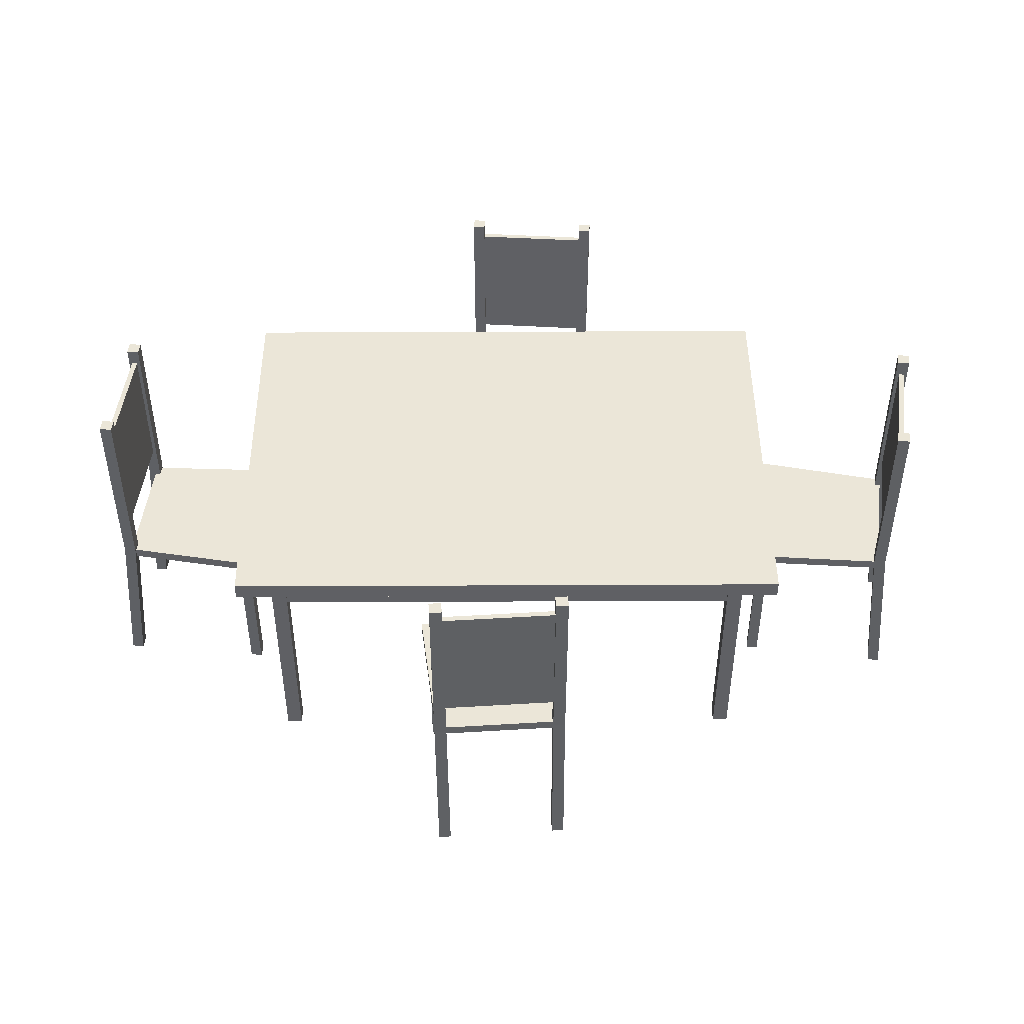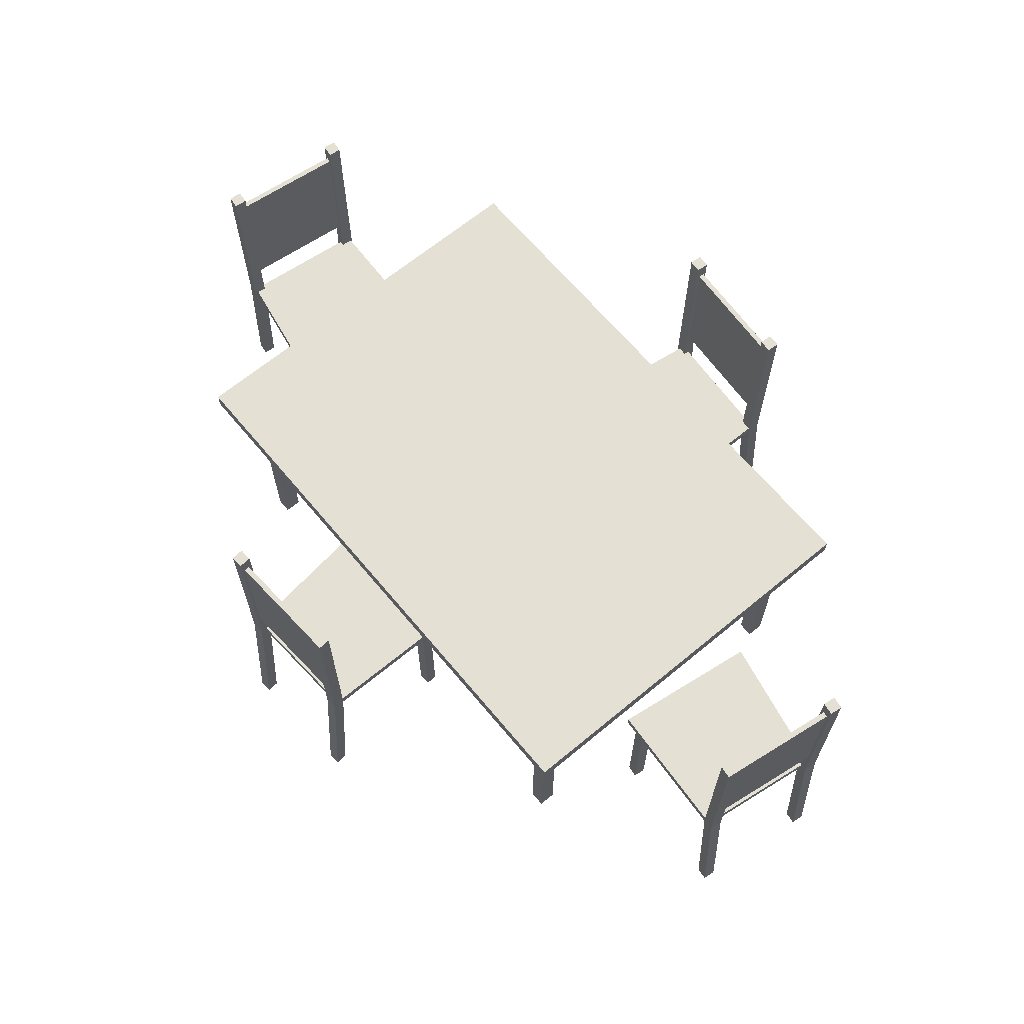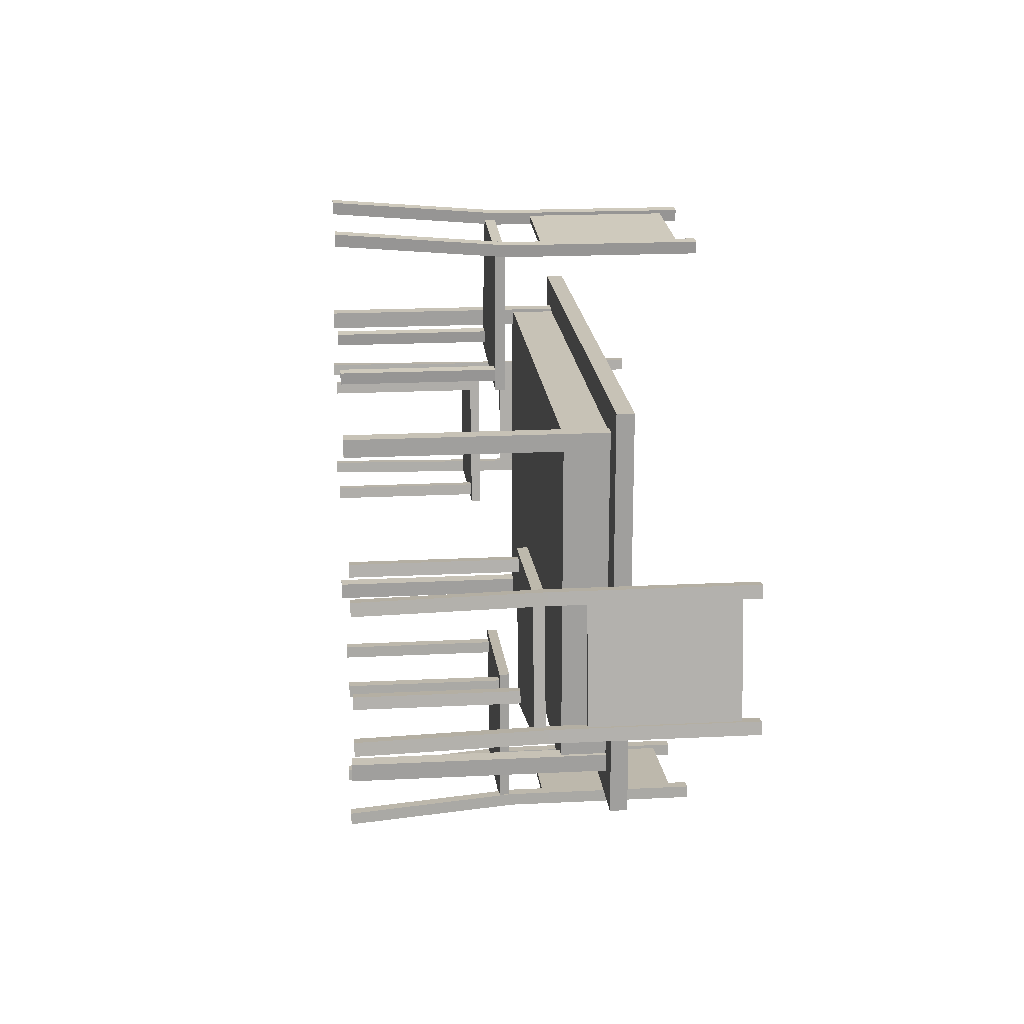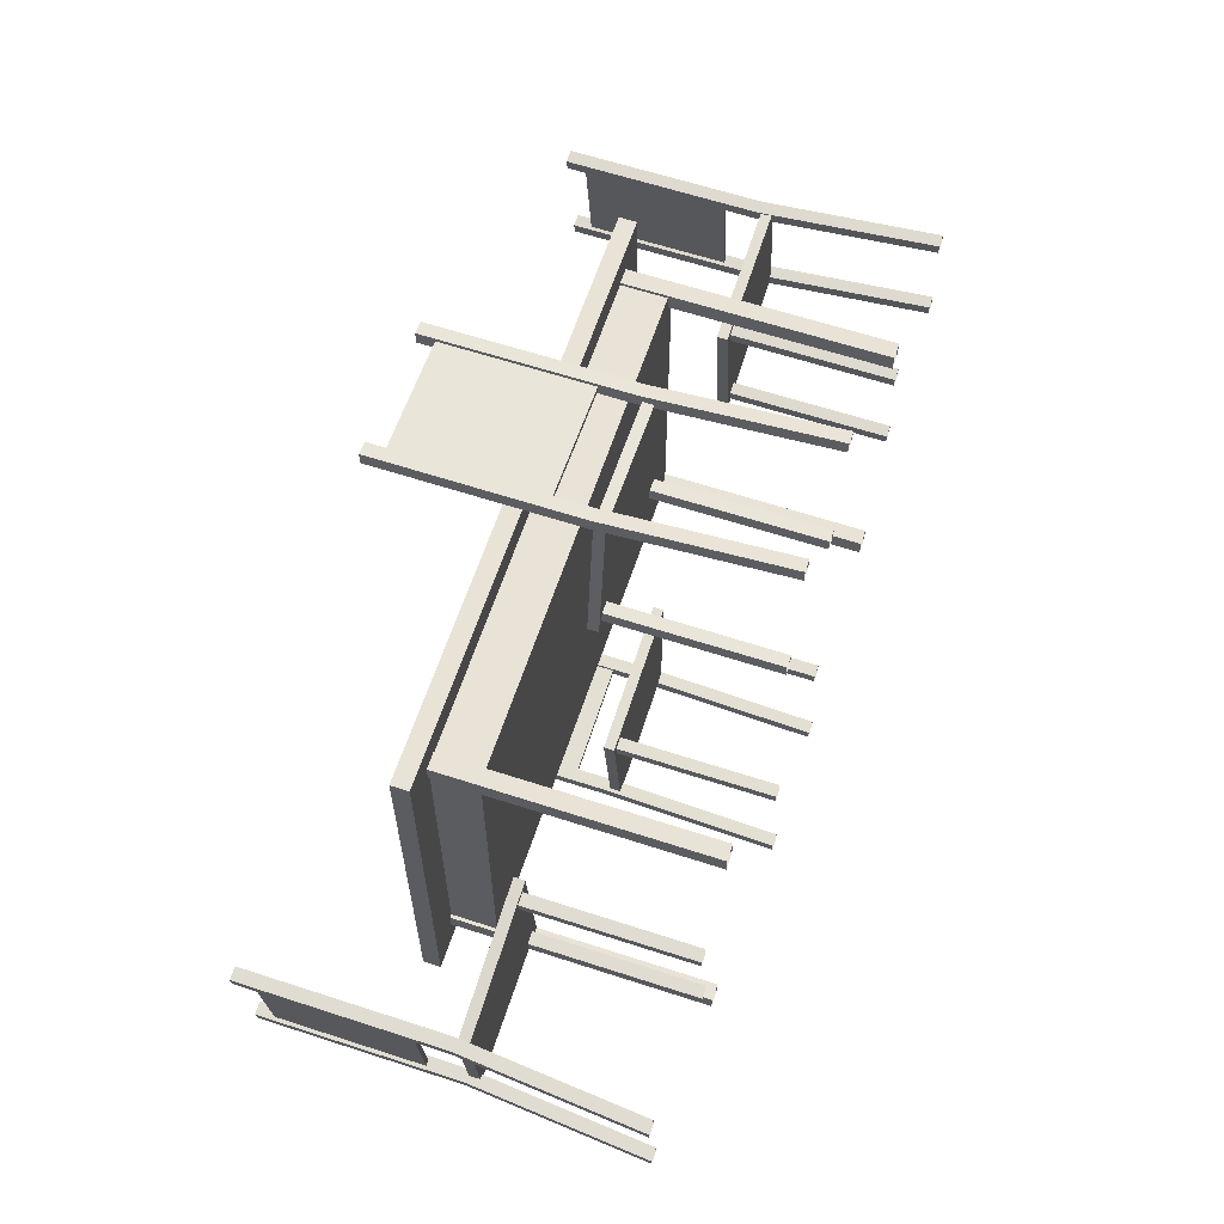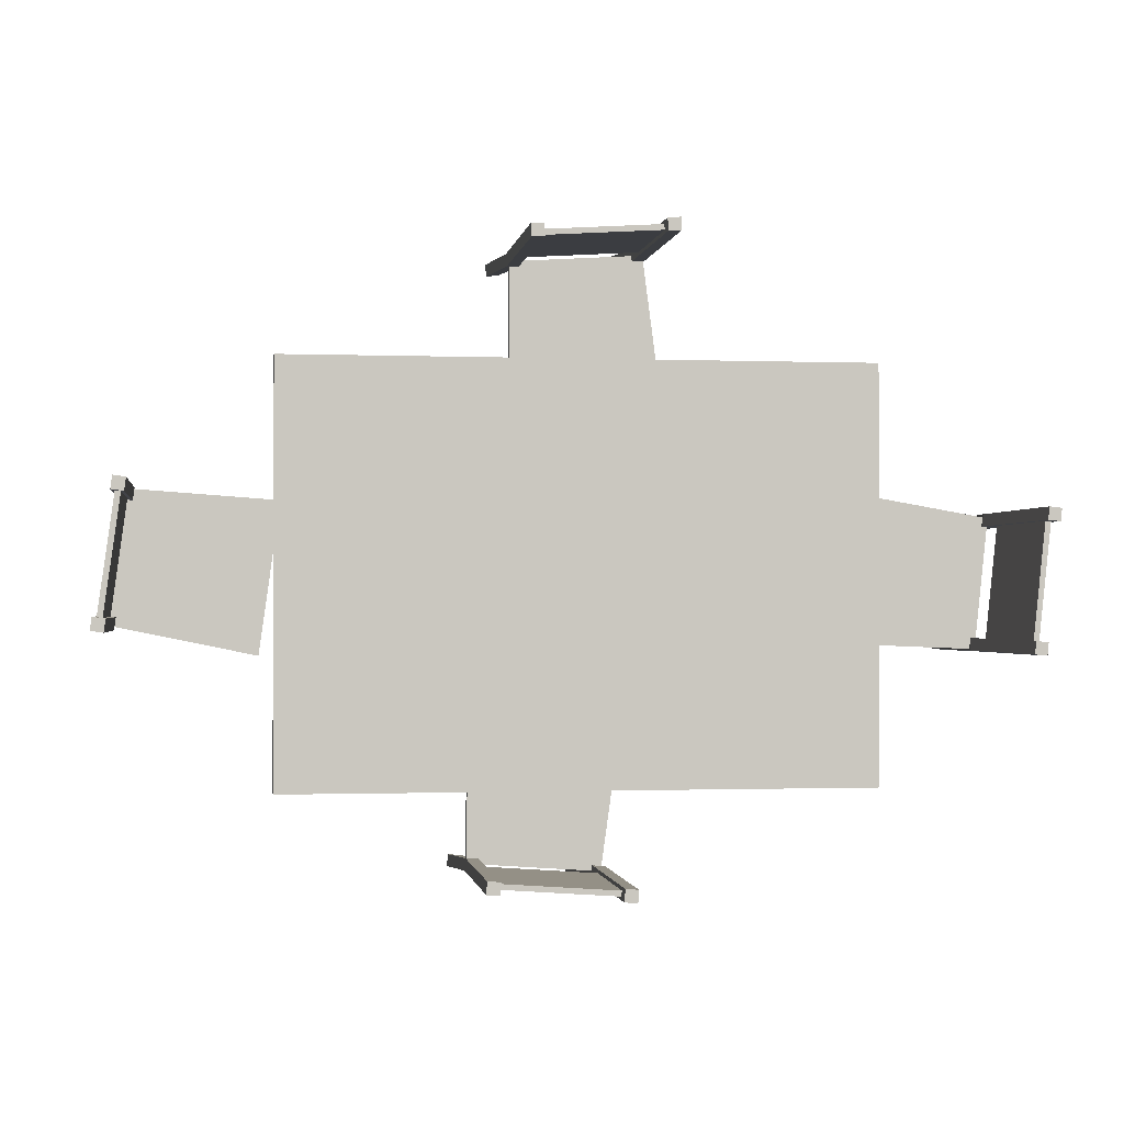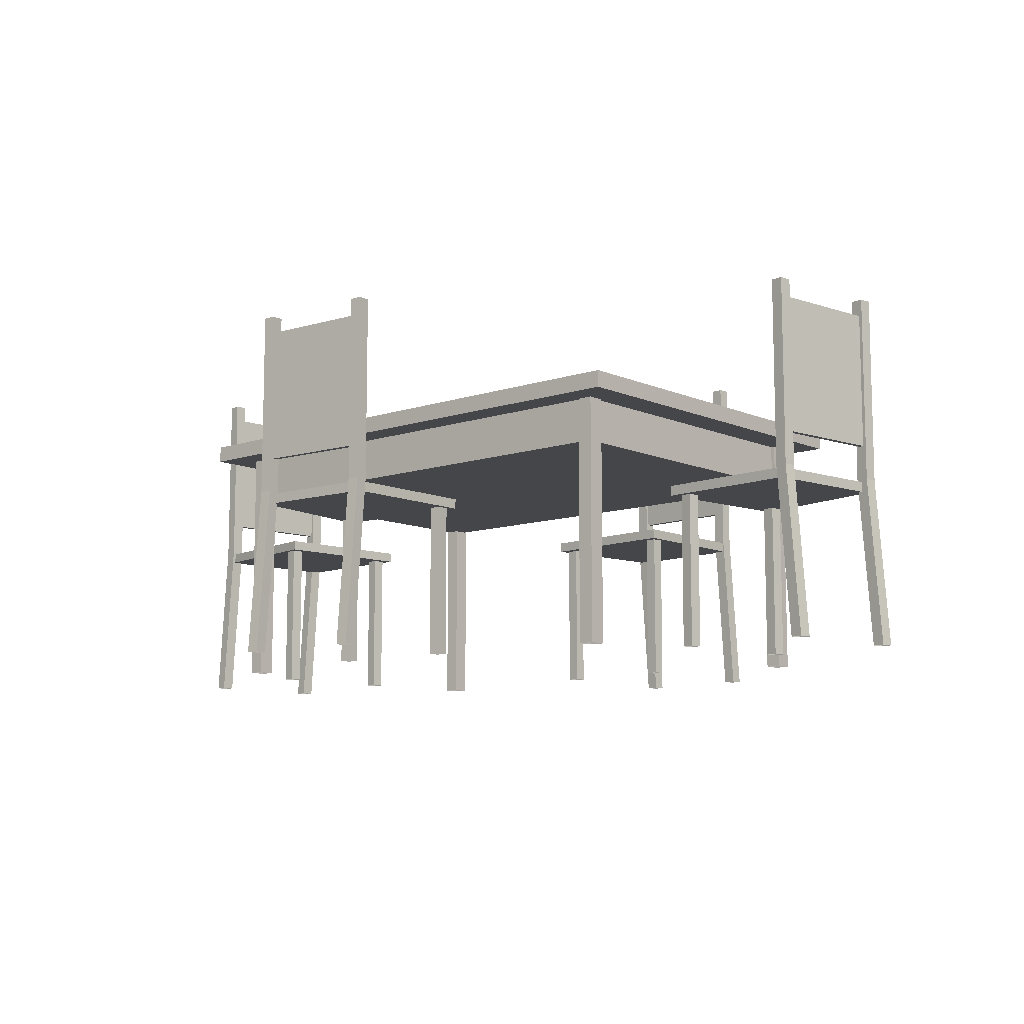
<metadata>
{"format":"obj","ext":"obj","renderer":"f3d","projection":"perspective","resolution":1024,"background":"white","views":[{"elev":46.3,"azim":-0.3,"up":"+Y"},{"elev":65.7,"azim":50.2,"up":"+Y"},{"elev":19.1,"azim":84.5,"up":"+Z"},{"elev":62.5,"azim":-71.7,"up":"+Z"},{"elev":-1.0,"azim":171.8,"up":"+Z"},{"elev":-9.9,"azim":41.3,"up":"+Y"}]}
</metadata>
<code>
o uploads_files_2971304_Table+and+chair_(1)
v -1.118 1.268 3.007
v -1.116 1.268 3.033
v -1.68 1.268 3.069
v -1.681 1.268 3.043
v -1.118 1.938 3.007
v -1.681 1.938 3.043
v -1.68 1.938 3.069
v -1.116 1.938 3.033
v -1.718 1.038 3.055
v -1.718 1.088 3.055
v -1.808 1.088 2.363
v -1.808 1.038 2.363
v -1.079 1.088 2.317
v -1.079 1.038 2.317
v -1.08 1.088 3.014
v -1.08 1.038 3.014
v -1.121 1.099 3.049
v -1.121 2.02 3.049
v -1.125 2.02 2.99
v -1.125 1.099 2.99
v -1.065 2.02 2.986
v -1.065 1.099 2.986
v -1.061 2.02 3.045
v -1.061 1.099 3.045
v -1.06 0.2688 3.056
v -1.121 0.2688 3.06
v -1.117 0.2688 3.119
v -1.057 0.2688 3.115
v -1.724 1.099 3.088
v -1.724 2.02 3.088
v -1.728 2.02 3.029
v -1.728 1.099 3.029
v -1.668 2.02 3.025
v -1.668 1.099 3.025
v -1.664 2.02 3.084
v -1.664 1.099 3.084
v -1.663 0.2688 3.095
v -1.724 0.2688 3.099
v -1.72 0.2688 3.157
v -1.66 0.2688 3.153
v -1.157 0.2777 2.42
v -1.157 1.05 2.42
v -1.16 1.05 2.363
v -1.16 0.2777 2.363
v -1.102 1.05 2.36
v -1.102 0.2777 2.36
v -1.098 1.05 2.416
v -1.098 0.2777 2.416
v -1.77 0.2777 2.459
v -1.77 1.05 2.459
v -1.774 1.05 2.403
v -1.774 0.2777 2.403
v -1.716 1.05 2.399
v -1.716 0.2777 2.399
v -1.712 1.05 2.456
v -1.712 0.2777 2.456
v -2.743 1.48 2.508
v -2.743 1.563 2.508
v -2.743 1.563 0.5477
v -2.743 1.48 0.5477
v 0.03347 1.563 0.5477
v 0.03347 1.48 0.5477
v 0.03347 1.563 2.508
v 0.03347 1.48 2.508
v -0.1414 1.48 2.359
v -2.568 1.48 2.359
v -2.568 1.266 2.359
v -0.1414 1.266 2.359
v -2.568 1.48 0.697
v -0.1414 1.48 0.697
v -2.568 1.266 0.697
v -0.1414 1.266 0.697
v -0.1979 0.2688 0.7671
v -0.1979 1.48 0.7671
v -0.1979 1.48 0.6837
v -0.1979 0.2688 0.6837
v -0.1222 1.48 0.6837
v -0.1222 0.2688 0.6837
v -0.1222 1.48 0.7671
v -0.1222 0.2688 0.7671
v -0.1979 0.2688 2.375
v -0.1979 1.48 2.375
v -0.1979 1.48 2.291
v -0.1979 0.2688 2.291
v -0.1222 1.48 2.291
v -0.1222 0.2688 2.291
v -0.1222 1.48 2.375
v -0.1222 0.2688 2.375
v -2.584 0.2688 0.7671
v -2.584 1.48 0.7671
v -2.584 1.48 0.6837
v -2.584 0.2688 0.6837
v -2.508 1.48 0.6837
v -2.508 0.2688 0.6837
v -2.508 1.48 0.7671
v -2.508 0.2688 0.7671
v -2.584 0.2688 2.375
v -2.584 1.48 2.375
v -2.584 1.48 2.291
v -2.584 0.2688 2.291
v -2.508 1.48 2.291
v -2.508 0.2688 2.291
v -2.508 1.48 2.375
v -2.508 0.2688 2.375
v 0.7607 1.268 1.329
v 0.7863 1.268 1.332
v 0.709 1.268 1.892
v 0.6834 1.268 1.889
v 0.7607 1.938 1.329
v 0.6834 1.938 1.889
v 0.709 1.938 1.892
v 0.7863 1.938 1.332
v 0.6879 1.038 1.926
v 0.6879 1.088 1.926
v -0.007684 1.088 1.877
v -0.007684 1.038 1.877
v 0.09225 1.088 1.153
v 0.09225 1.038 1.153
v 0.7752 1.088 1.294
v 0.7752 1.038 1.294
v 0.8012 1.099 1.341
v 0.8012 2.02 1.341
v 0.743 2.02 1.333
v 0.743 1.099 1.333
v 0.7513 2.02 1.273
v 0.7513 1.099 1.273
v 0.8095 2.02 1.281
v 0.8095 1.099 1.281
v 0.8205 0.2688 1.283
v 0.8122 0.2688 1.342
v 0.8704 0.2688 1.35
v 0.8787 0.2688 1.291
v 0.7186 1.099 1.939
v 0.7186 2.02 1.939
v 0.6604 2.02 1.931
v 0.6604 1.099 1.931
v 0.6687 2.02 1.872
v 0.6687 1.099 1.872
v 0.7269 2.02 1.88
v 0.7269 1.099 1.88
v 0.7379 0.2688 1.881
v 0.7296 0.2688 1.941
v 0.7878 0.2688 1.949
v 0.7961 0.2688 1.889
v 0.1779 0.2777 1.25
v 0.1779 1.05 1.25
v 0.1217 1.05 1.242
v 0.1217 0.2777 1.242
v 0.1296 1.05 1.184
v 0.1296 0.2777 1.184
v 0.1859 1.05 1.192
v 0.1859 0.2777 1.192
v 0.09387 0.2777 1.859
v 0.09387 1.05 1.859
v 0.03763 1.05 1.851
v 0.03763 0.2777 1.851
v 0.04561 1.05 1.793
v 0.04561 0.2777 1.793
v 0.1018 1.05 1.801
v 0.1018 0.2777 1.801
v -1.48 1.268 0.1409
v -1.478 1.268 0.1151
v -0.9149 1.268 0.1555
v -0.9167 1.268 0.1813
v -1.48 1.938 0.1409
v -0.9167 1.938 0.1813
v -0.9149 1.938 0.1555
v -1.478 1.938 0.1151
v -0.8793 1.038 0.1744
v -0.8793 1.088 0.1744
v -0.883 1.088 0.8717
v -0.883 1.038 0.8717
v -1.612 1.088 0.8194
v -1.612 1.038 0.8194
v -1.516 1.088 0.1287
v -1.516 1.038 0.1287
v -1.471 1.099 0.09967
v -1.471 2.02 0.09967
v -1.475 2.02 0.1583
v -1.475 1.099 0.1583
v -1.535 2.02 0.1539
v -1.535 1.099 0.1539
v -1.531 2.02 0.09535
v -1.531 1.099 0.09535
v -1.53 0.2688 0.08426
v -1.47 0.2688 0.08858
v -1.466 0.2688 0.02998
v -1.526 0.2688 0.02566
v -0.8683 1.099 0.1429
v -0.8683 2.02 0.1429
v -0.8725 2.02 0.2015
v -0.8725 1.099 0.2015
v -0.9327 2.02 0.1972
v -0.9327 1.099 0.1972
v -0.9285 2.02 0.1386
v -0.9285 1.099 0.1386
v -0.9277 0.2688 0.1275
v -0.8675 0.2688 0.1318
v -0.8633 0.2688 0.07319
v -0.9235 0.2688 0.06887
v -1.521 0.2777 0.7276
v -1.521 1.05 0.7276
v -1.525 1.05 0.7842
v -1.525 0.2777 0.7842
v -1.583 1.05 0.78
v -1.583 0.2777 0.78
v -1.579 1.05 0.7234
v -1.579 0.2777 0.7234
v -0.9077 0.2777 0.7715
v -0.9077 1.05 0.7715
v -0.9118 1.05 0.8282
v -0.9118 0.2777 0.8282
v -0.97 1.05 0.824
v -0.97 0.2777 0.824
v -0.9659 1.05 0.7674
v -0.9659 0.2777 0.7674
v -3.409 1.268 1.774
v -3.435 1.268 1.772
v -3.375 1.268 1.21
v -3.349 1.268 1.212
v -3.409 1.938 1.774
v -3.349 1.938 1.212
v -3.375 1.938 1.21
v -3.435 1.938 1.772
v -3.354 1.038 1.175
v -3.354 1.088 1.175
v -2.658 1.088 1.203
v -2.658 1.038 1.203
v -2.735 1.088 1.93
v -2.735 1.038 1.93
v -3.422 1.088 1.81
v -3.422 1.038 1.81
v -3.45 1.099 1.764
v -3.45 2.02 1.764
v -3.391 2.02 1.77
v -3.391 1.099 1.77
v -3.398 2.02 1.83
v -3.398 1.099 1.83
v -3.456 2.02 1.824
v -3.456 1.099 1.824
v -3.467 0.2688 1.822
v -3.461 0.2688 1.762
v -3.519 0.2688 1.756
v -3.526 0.2688 1.816
v -3.386 1.099 1.163
v -3.386 2.02 1.163
v -3.327 2.02 1.169
v -3.327 1.099 1.169
v -3.334 2.02 1.229
v -3.334 1.099 1.229
v -3.392 2.02 1.223
v -3.392 1.099 1.223
v -3.403 0.2688 1.222
v -3.397 0.2688 1.162
v -3.455 0.2688 1.155
v -3.461 0.2688 1.215
v -2.824 0.2777 1.835
v -2.824 1.05 1.835
v -2.768 1.05 1.841
v -2.768 0.2777 1.841
v -2.774 1.05 1.899
v -2.774 0.2777 1.899
v -2.83 1.05 1.893
v -2.83 0.2777 1.893
v -2.759 0.2777 1.224
v -2.759 1.05 1.224
v -2.702 1.05 1.23
v -2.702 0.2777 1.23
v -2.708 1.05 1.288
v -2.708 0.2777 1.288
v -2.765 1.05 1.282
v -2.765 0.2777 1.282
f 1 2 3 4
f 5 6 7 8
f 4 6 5 1
f 2 8 7 3
f 9 10 11 12
f 12 11 13 14
f 14 13 15 16
f 16 15 10 9
f 12 14 16 9
f 13 11 10 15
f 17 18 19 20
f 20 19 21 22
f 22 21 23 24
f 24 23 18 17
f 21 19 18 23
f 20 22 25 26
f 17 20 26 27
f 22 24 28 25
f 24 17 27 28
f 29 30 31 32
f 32 31 33 34
f 34 33 35 36
f 36 35 30 29
f 33 31 30 35
f 32 34 37 38
f 29 32 38 39
f 34 36 40 37
f 36 29 39 40
f 41 42 43 44
f 44 43 45 46
f 46 45 47 48
f 48 47 42 41
f 49 50 51 52
f 52 51 53 54
f 54 53 55 56
f 56 55 50 49
f 57 58 59 60
f 60 59 61 62
f 62 61 63 64
f 64 63 58 57
f 65 66 67 68
f 61 59 58 63
f 69 66 57 60
f 70 69 60 62
f 65 70 62 64
f 66 65 64 57
f 71 72 68 67
f 69 70 72 71
f 70 65 68 72
f 66 69 71 67
f 73 74 75 76
f 76 75 77 78
f 78 77 79 80
f 80 79 74 73
f 81 82 83 84
f 84 83 85 86
f 86 85 87 88
f 88 87 82 81
f 89 90 91 92
f 92 91 93 94
f 94 93 95 96
f 96 95 90 89
f 97 98 99 100
f 100 99 101 102
f 102 101 103 104
f 104 103 98 97
f 105 106 107 108
f 109 110 111 112
f 108 110 109 105
f 106 112 111 107
f 113 114 115 116
f 116 115 117 118
f 118 117 119 120
f 120 119 114 113
f 116 118 120 113
f 117 115 114 119
f 121 122 123 124
f 124 123 125 126
f 126 125 127 128
f 128 127 122 121
f 125 123 122 127
f 124 126 129 130
f 121 124 130 131
f 126 128 132 129
f 128 121 131 132
f 133 134 135 136
f 136 135 137 138
f 138 137 139 140
f 140 139 134 133
f 137 135 134 139
f 136 138 141 142
f 133 136 142 143
f 138 140 144 141
f 140 133 143 144
f 145 146 147 148
f 148 147 149 150
f 150 149 151 152
f 152 151 146 145
f 153 154 155 156
f 156 155 157 158
f 158 157 159 160
f 160 159 154 153
f 161 162 163 164
f 165 166 167 168
f 164 166 165 161
f 162 168 167 163
f 169 170 171 172
f 172 171 173 174
f 174 173 175 176
f 176 175 170 169
f 172 174 176 169
f 173 171 170 175
f 177 178 179 180
f 180 179 181 182
f 182 181 183 184
f 184 183 178 177
f 181 179 178 183
f 180 182 185 186
f 177 180 186 187
f 182 184 188 185
f 184 177 187 188
f 189 190 191 192
f 192 191 193 194
f 194 193 195 196
f 196 195 190 189
f 193 191 190 195
f 192 194 197 198
f 189 192 198 199
f 194 196 200 197
f 196 189 199 200
f 201 202 203 204
f 204 203 205 206
f 206 205 207 208
f 208 207 202 201
f 209 210 211 212
f 212 211 213 214
f 214 213 215 216
f 216 215 210 209
f 217 218 219 220
f 221 222 223 224
f 220 222 221 217
f 218 224 223 219
f 225 226 227 228
f 228 227 229 230
f 230 229 231 232
f 232 231 226 225
f 228 230 232 225
f 229 227 226 231
f 233 234 235 236
f 236 235 237 238
f 238 237 239 240
f 240 239 234 233
f 237 235 234 239
f 236 238 241 242
f 233 236 242 243
f 238 240 244 241
f 240 233 243 244
f 245 246 247 248
f 248 247 249 250
f 250 249 251 252
f 252 251 246 245
f 249 247 246 251
f 248 250 253 254
f 245 248 254 255
f 250 252 256 253
f 252 245 255 256
f 257 258 259 260
f 260 259 261 262
f 262 261 263 264
f 264 263 258 257
f 265 266 267 268
f 268 267 269 270
f 270 269 271 272
f 272 271 266 265

</code>
